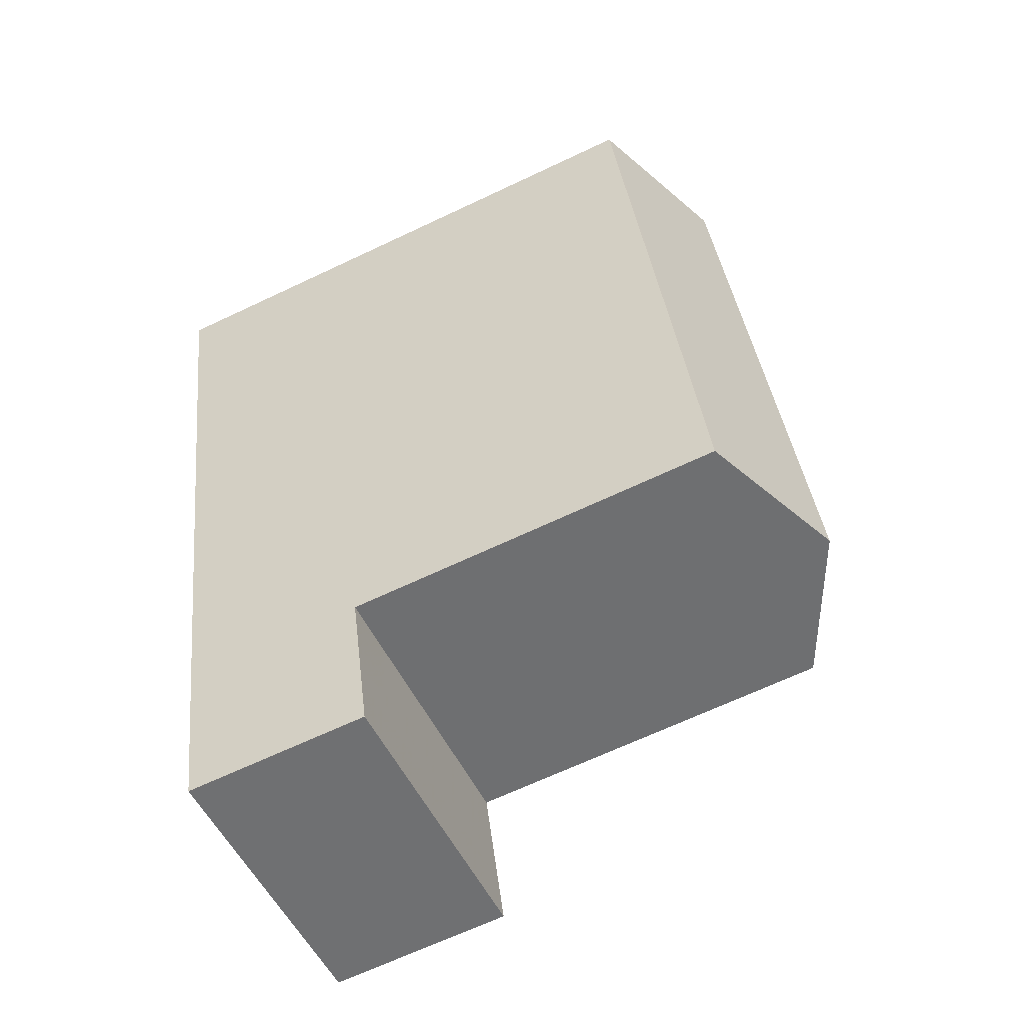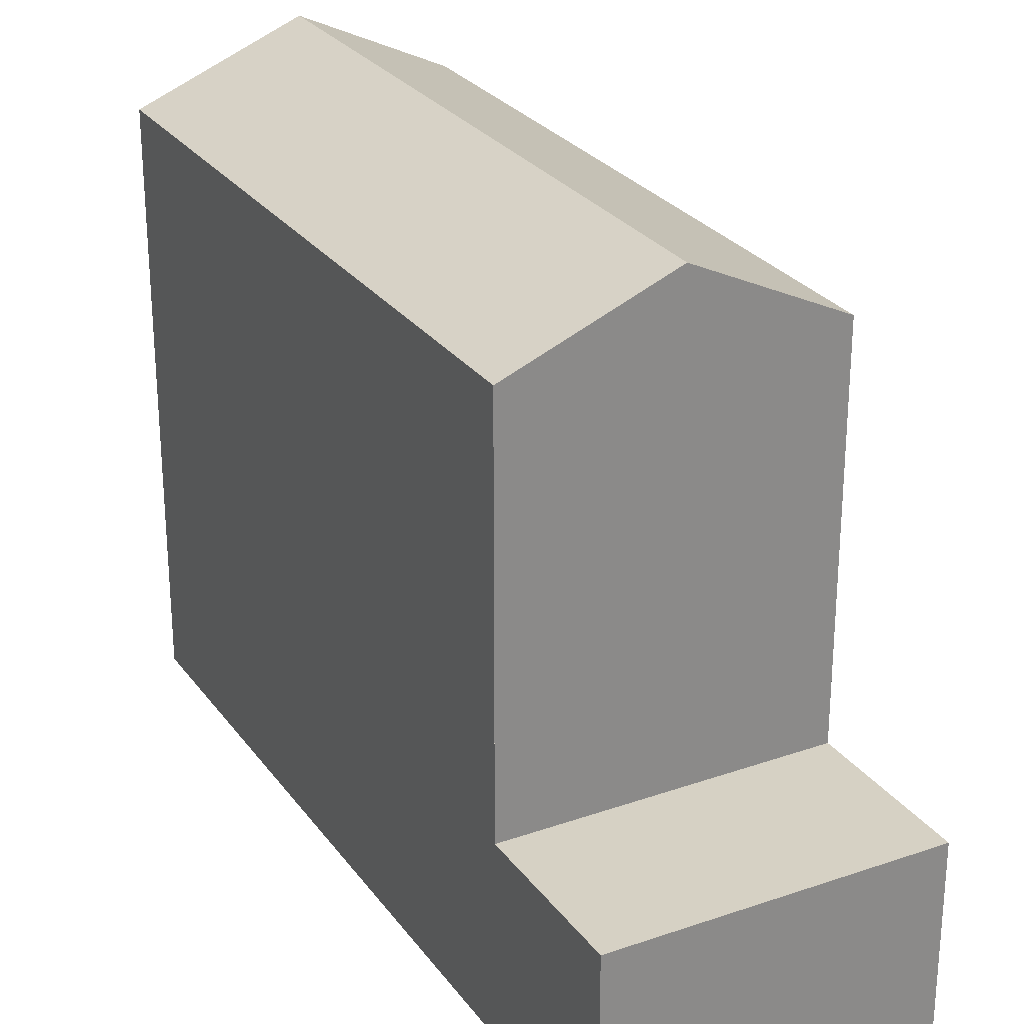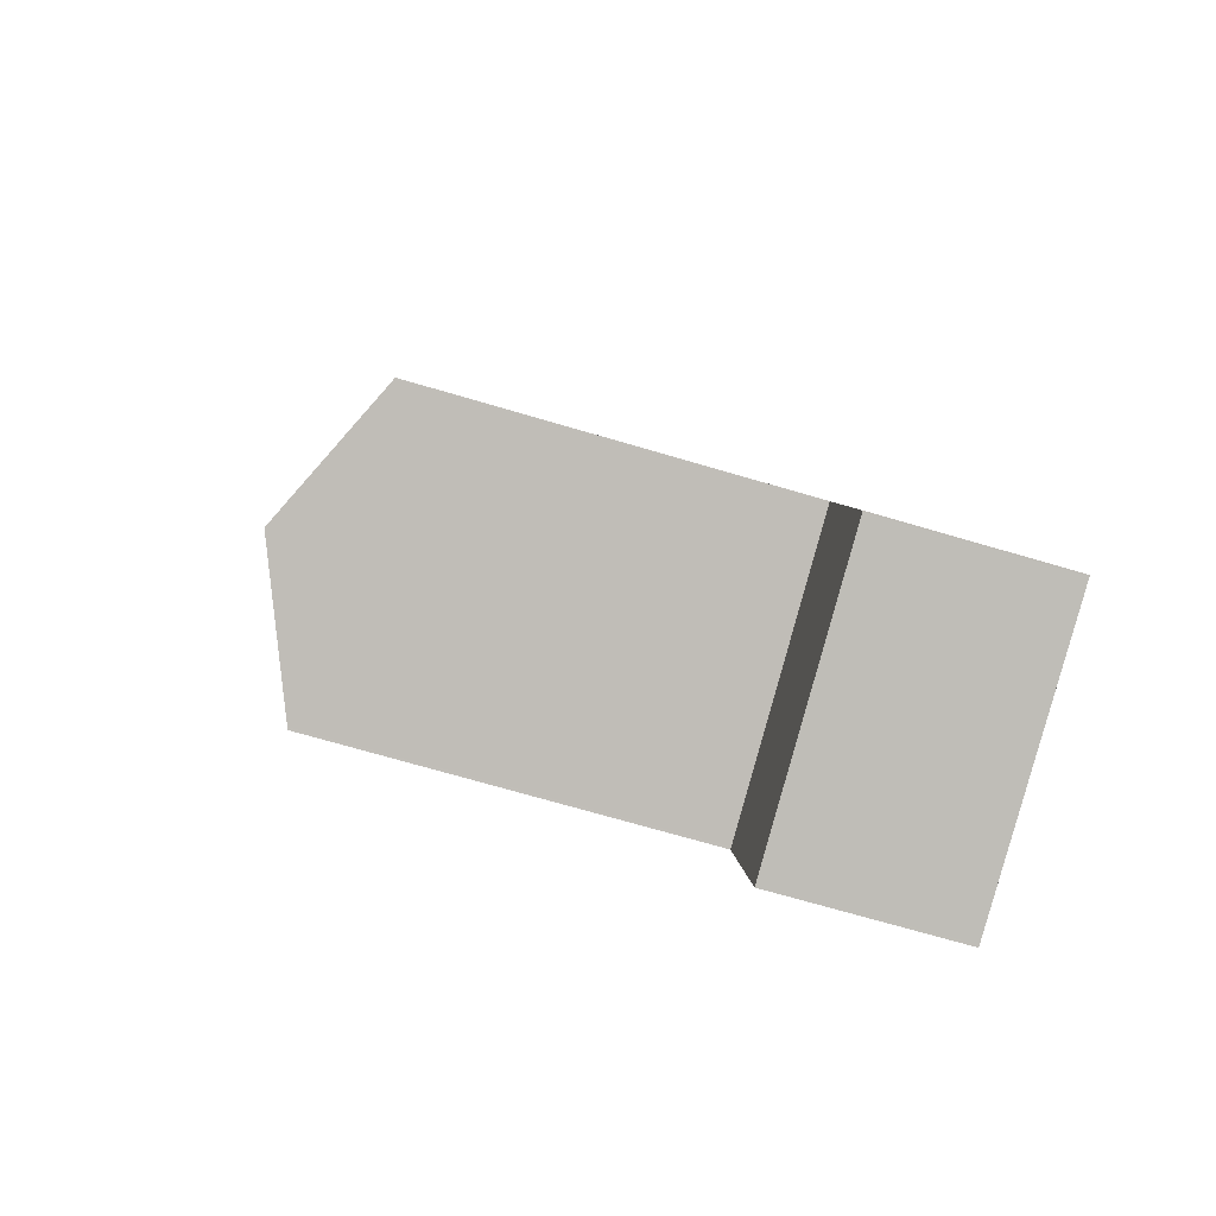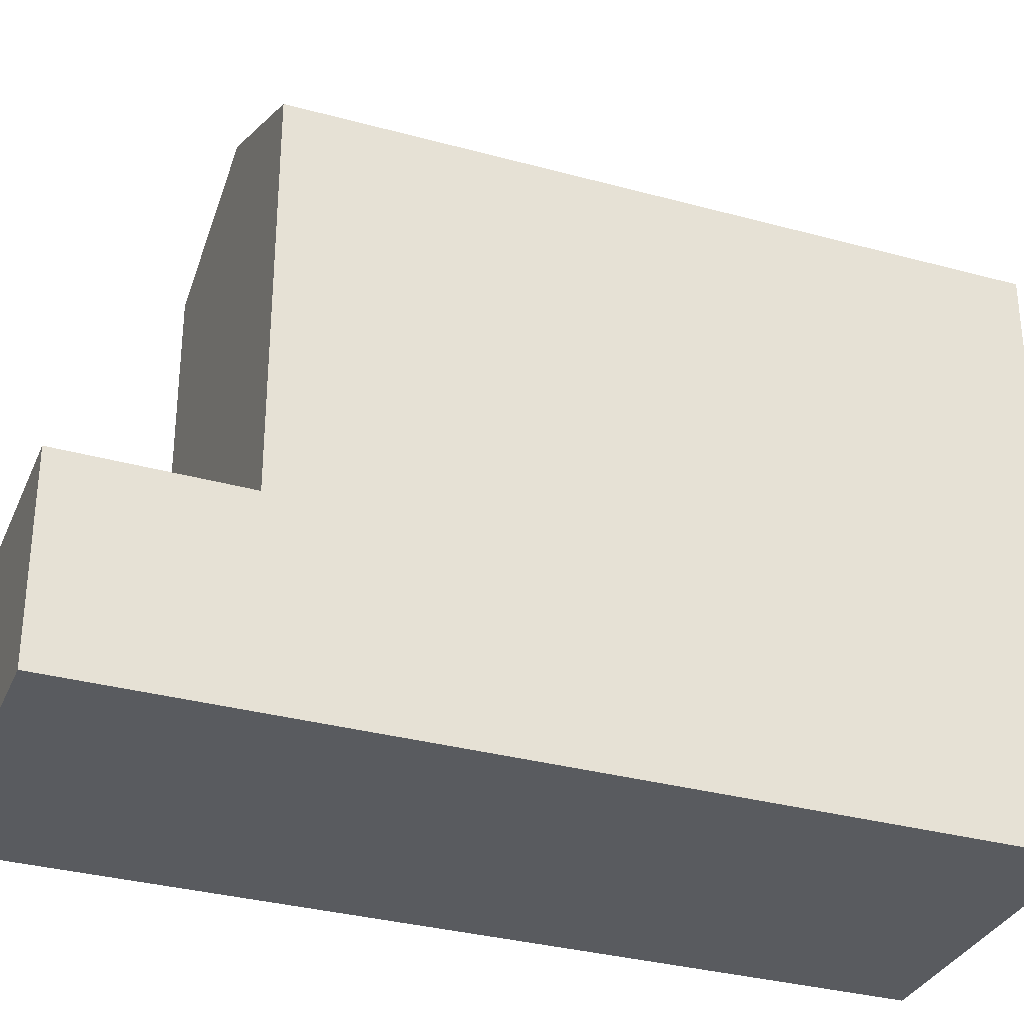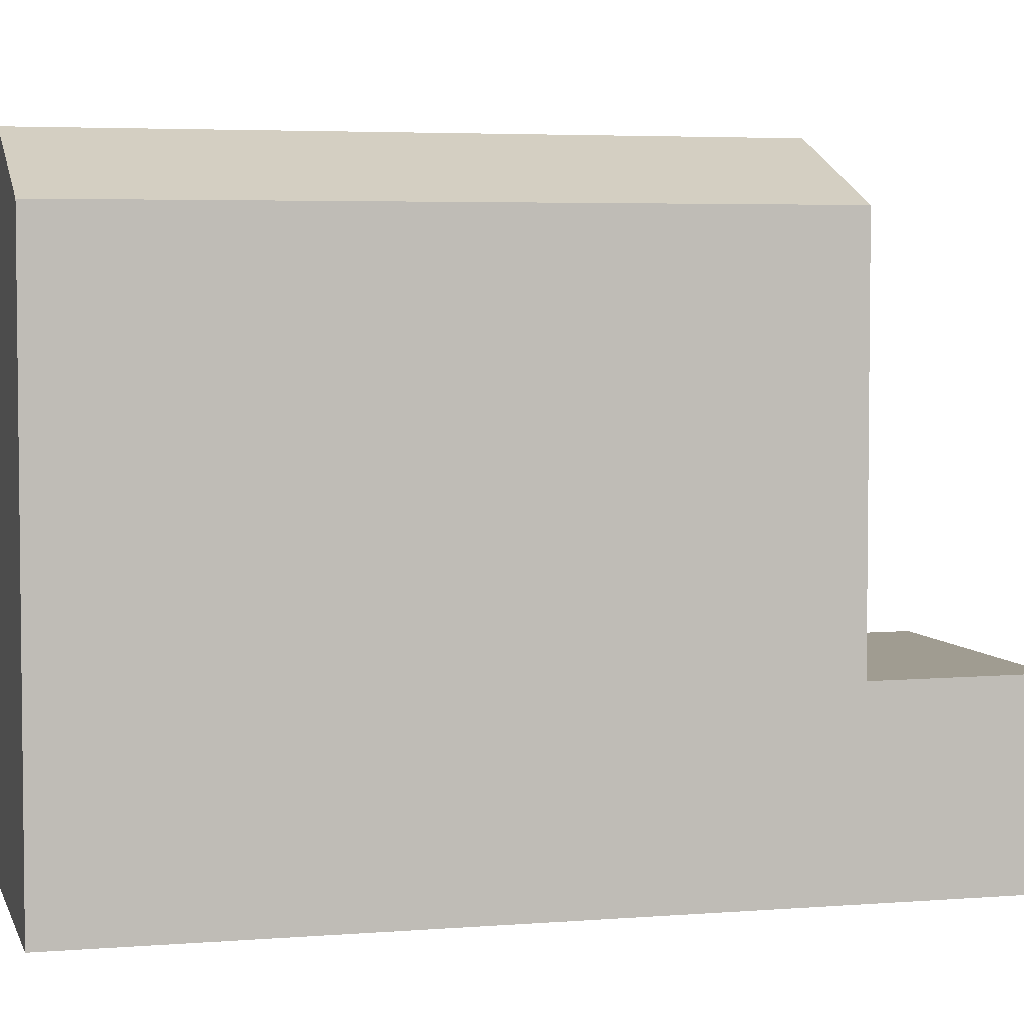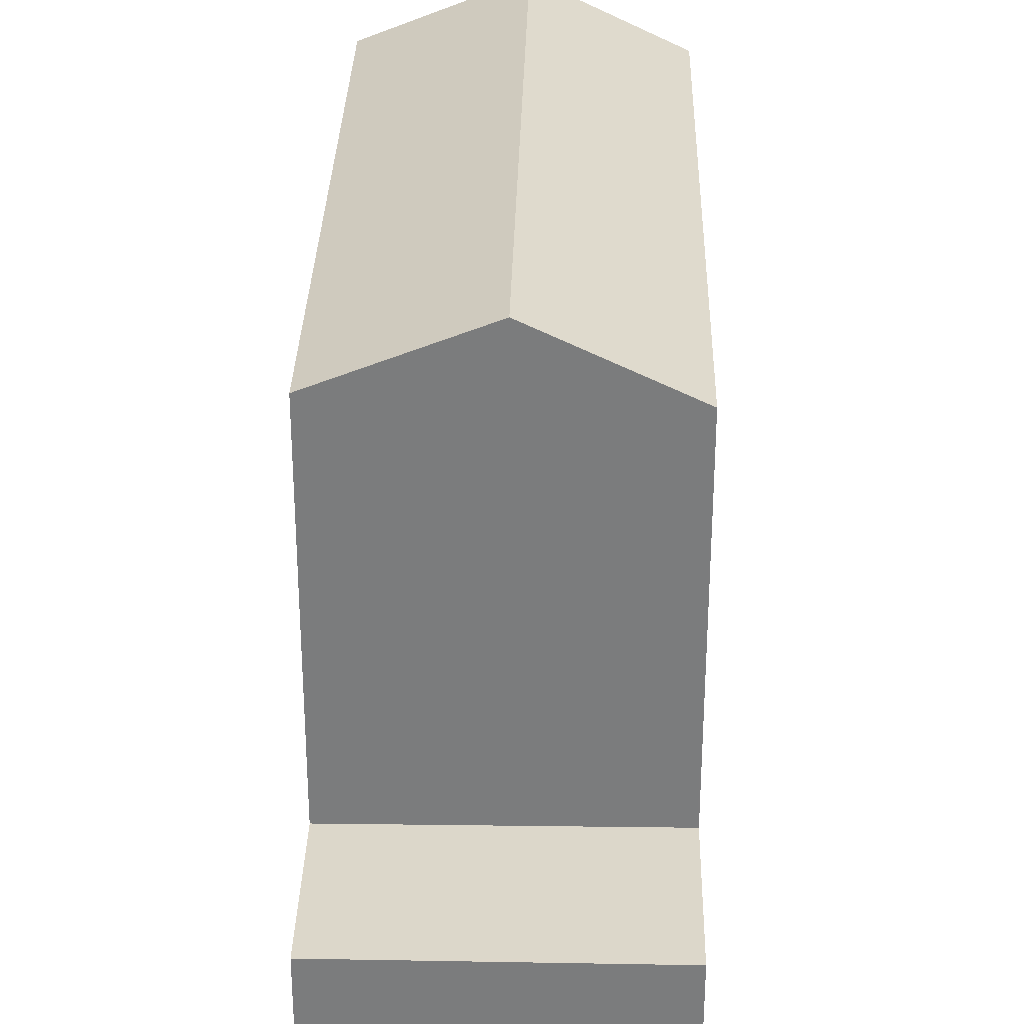
<metadata>
{"format":"obj","ext":"obj","renderer":"f3d","projection":"perspective","resolution":1024,"background":"white","views":[{"elev":-67.5,"azim":-64.7,"up":"+Y"},{"elev":27.1,"azim":-13.4,"up":"+Z"},{"elev":-70.9,"azim":73.6,"up":"+Y"},{"elev":-32.5,"azim":83.8,"up":"+Z"},{"elev":4.1,"azim":-90.0,"up":"+Z"},{"elev":31.2,"azim":16.1,"up":"+Z"}]}
</metadata>
<code>
v -1570 -2898 7.943
v -1565 -2897 7.849
v -1562 -2909 2.606
v -1567 -2910 2.588
v -1567 -2898 8.832
v -1567 -2898 8.832
v -1567 -2908 7.969
v -1565 -2907 8.847
v -1563 -2907 7.858
v -1562 -2909 2.606
v -1563 -2908 2.601
v -1563 -2908 2.601
v -1567 -2909 2.584
v -1567 -2909 2.584
v -1566 -2910 2.588
v -1566 -2910 2.588
v -1567 -2910 2.588
v -1562 -2909 2.605
v -1567 -2908 2.574
v -1563 -2907 2.591
v -1565 -2897 7.863
v -1563 -2907 7.867
v -1563 -2907 2.591
v -1569 -2898 7.962
v -1567 -2908 7.983
v -1567 -2908 2.574
v -1562 -2909 2.605
v -1570 -2898 7.943
v -1569 -2898 7.962
v -1567 -2898 8.832
v -1565 -2897 7.863
v -1565 -2897 7.849
v -1567 -2898 8.832
v -1567 -2908 7.969
v -1567 -2908 7.983
v -1565 -2907 8.847
v -1563 -2907 7.867
v -1563 -2907 7.858
v -1565 -2907 8.847
v -1563 -2907 2.591
v -1563 -2907 2.591
v -1567 -2908 2.574
v -1567 -2908 2.574
v -1563 -2908 2.599
v -1563 -2908 2.599
v -1567 -2909 2.582
v -1567 -2909 2.582
v -1569 -2898 7.962
v -1570 -2898 7.943
v -1570 -2898 0
v -1569 -2898 8.882e-16
v -1565 -2897 7.849
v -1565 -2897 7.849
v -1565 -2897 -8.882e-16
v -1565 -2897 0
v -1562 -2909 2.606
v -1562 -2909 2.606
v -1562 -2909 0
v -1562 -2909 4.441e-16
v -1567 -2910 2.588
v -1567 -2910 2.588
v -1567 -2910 4.441e-16
v -1567 -2910 0
v -1565 -2897 7.863
v -1567 -2898 8.832
v -1567 -2898 0
v -1565 -2897 8.882e-16
v -1566 -2910 2.588
v -1562 -2909 2.606
v -1562 -2909 4.441e-16
v -1566 -2910 0
v -1562 -2909 2.605
v -1563 -2908 2.601
v -1563 -2908 0
v -1562 -2909 0
v -1567 -2909 2.582
v -1567 -2909 2.584
v -1567 -2909 -4.441e-16
v -1567 -2909 0
v -1567 -2910 2.588
v -1566 -2910 2.588
v -1566 -2910 0
v -1567 -2910 4.441e-16
v -1567 -2909 2.584
v -1567 -2910 2.588
v -1567 -2910 0
v -1567 -2909 -4.441e-16
v -1565 -2897 7.849
v -1565 -2897 7.863
v -1565 -2897 8.882e-16
v -1565 -2897 -8.882e-16
v -1567 -2898 8.832
v -1569 -2898 7.962
v -1569 -2898 8.882e-16
v -1567 -2898 0
v -1562 -2909 2.606
v -1562 -2909 2.605
v -1562 -2909 0
v -1562 -2909 0
v -1570 -2898 7.943
v -1570 -2898 7.943
v -1570 -2898 0
v -1570 -2898 0
v -1563 -2907 7.858
v -1565 -2897 7.849
v -1565 -2897 0
v -1563 -2907 8.882e-16
v -1570 -2898 7.943
v -1567 -2908 7.969
v -1567 -2908 0
v -1570 -2898 0
v -1563 -2908 2.599
v -1563 -2907 2.591
v -1563 -2907 0
v -1563 -2908 0
v -1563 -2908 2.601
v -1563 -2908 2.599
v -1563 -2908 0
v -1563 -2908 0
v -1567 -2908 2.574
v -1567 -2909 2.582
v -1567 -2909 0
v -1567 -2908 0
v -1570 -2898 0
v -1565 -2897 0
v -1562 -2909 0
v -1567 -2910 0
f 16 14 11 18
f 18 11 12 27
f 17 13 14 16
f 16 15 4 17
f 18 10 15 16
f 22 9 20 23
f 26 19 7 25
f 25 8 22 23 26
f 27 3 10 18
f 28 1 24 29
f 31 21 2 32
f 33 6 21 31
f 29 24 5 30
f 34 28 29 35
f 37 31 32 38
f 39 33 31 37
f 35 29 30 36
f 45 41 40 44
f 46 42 41 45
f 47 43 42 46
f 44 12 11 45
f 45 11 14 46
f 46 14 13 47
f 49 50 51 48
f 53 54 55 52
f 57 58 59 56
f 61 62 63 60
f 65 66 67 64
f 69 70 71 68
f 73 74 75 72
f 77 78 79 76
f 81 82 83 80
f 85 86 87 84
f 89 90 91 88
f 93 94 95 92
f 97 98 99 96
f 101 102 103 100
f 105 106 107 104
f 109 110 111 108
f 113 114 115 112
f 117 118 119 116
f 121 122 123 120
f 125 126 127 124

</code>
